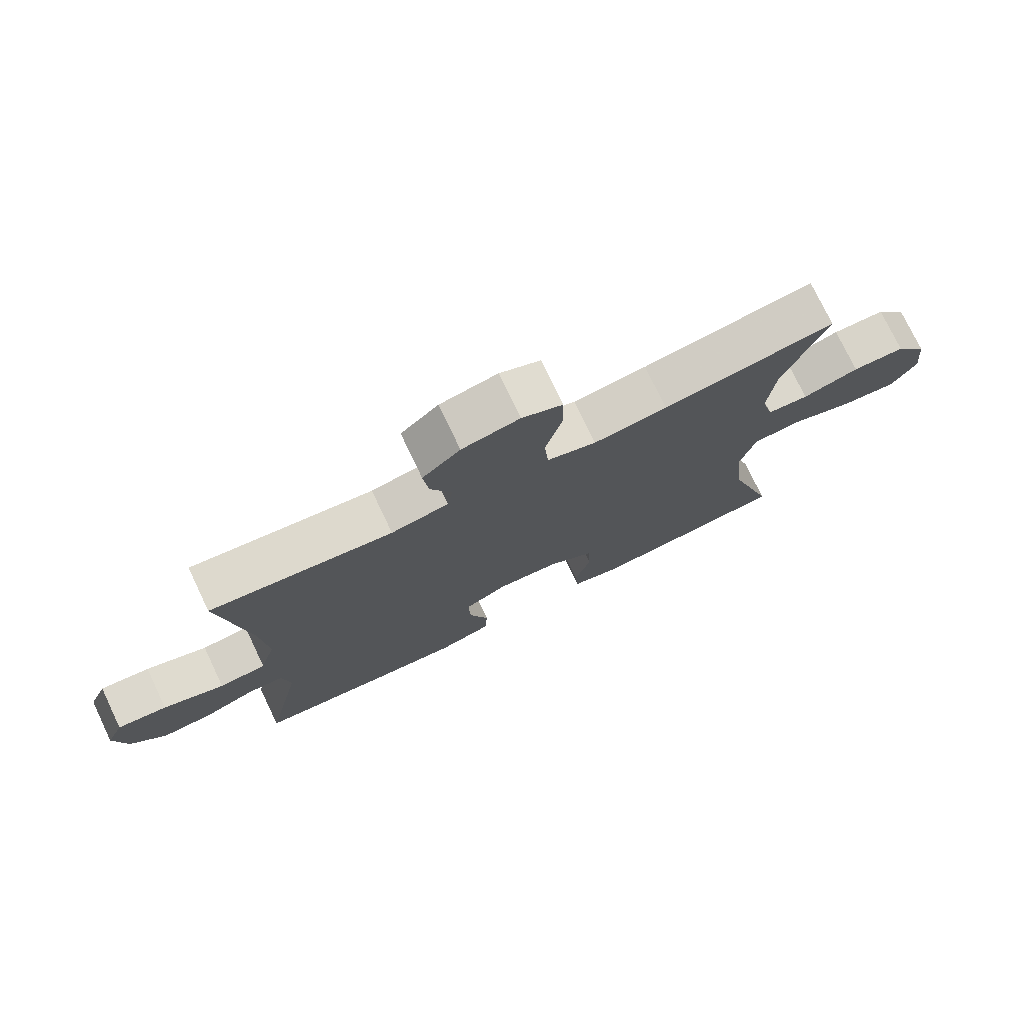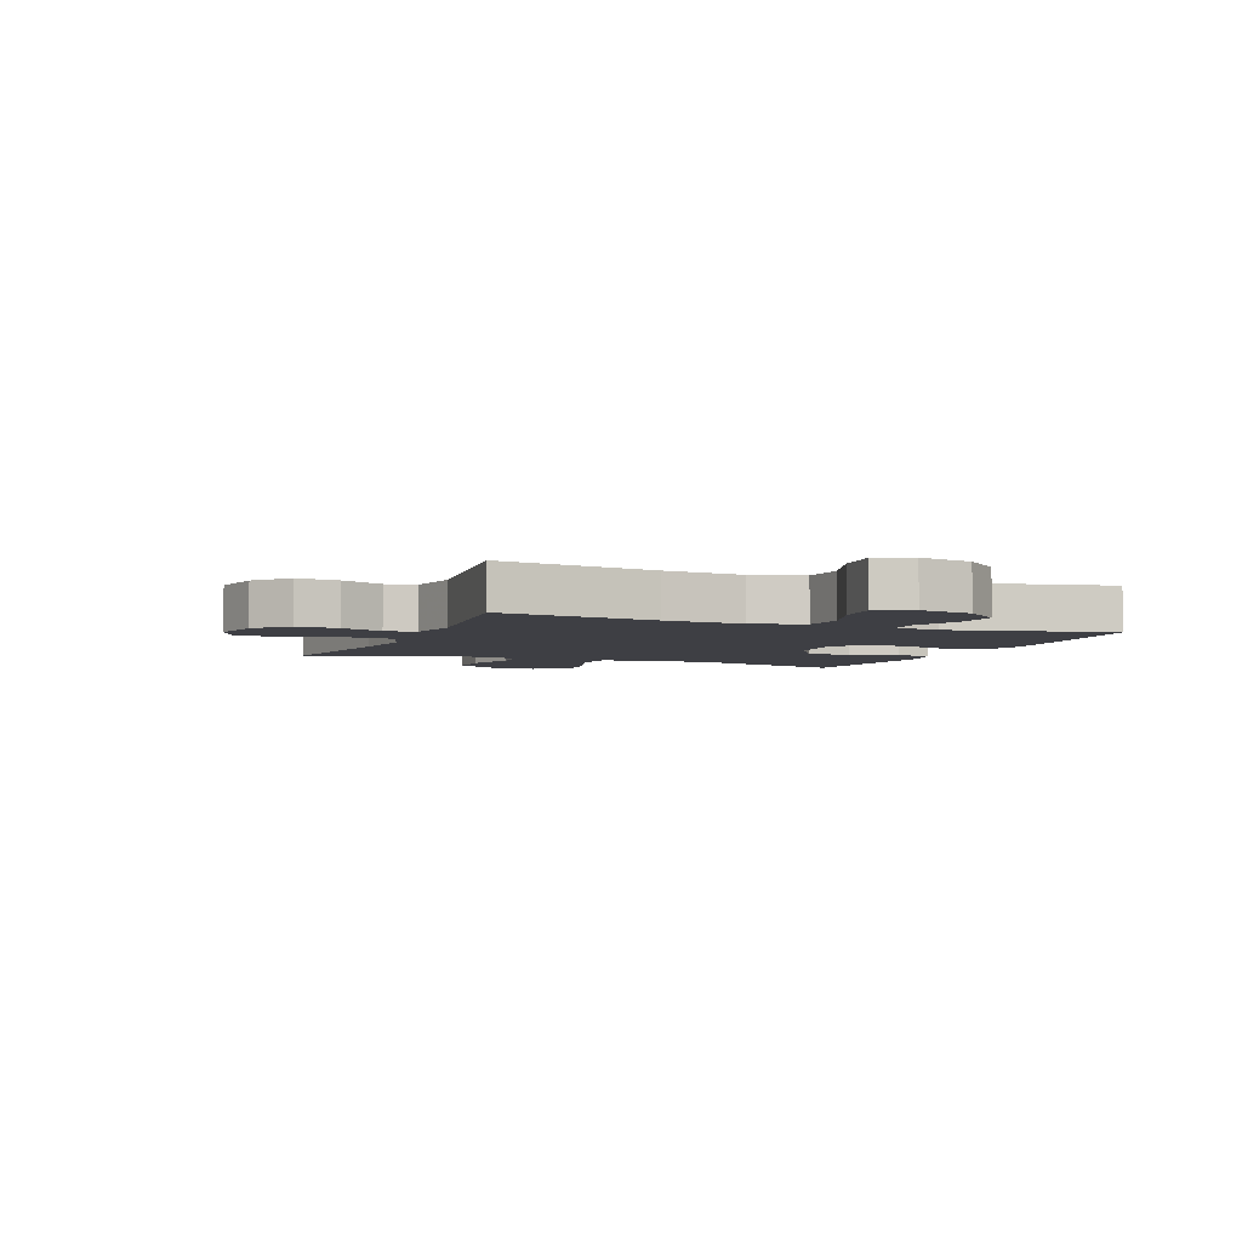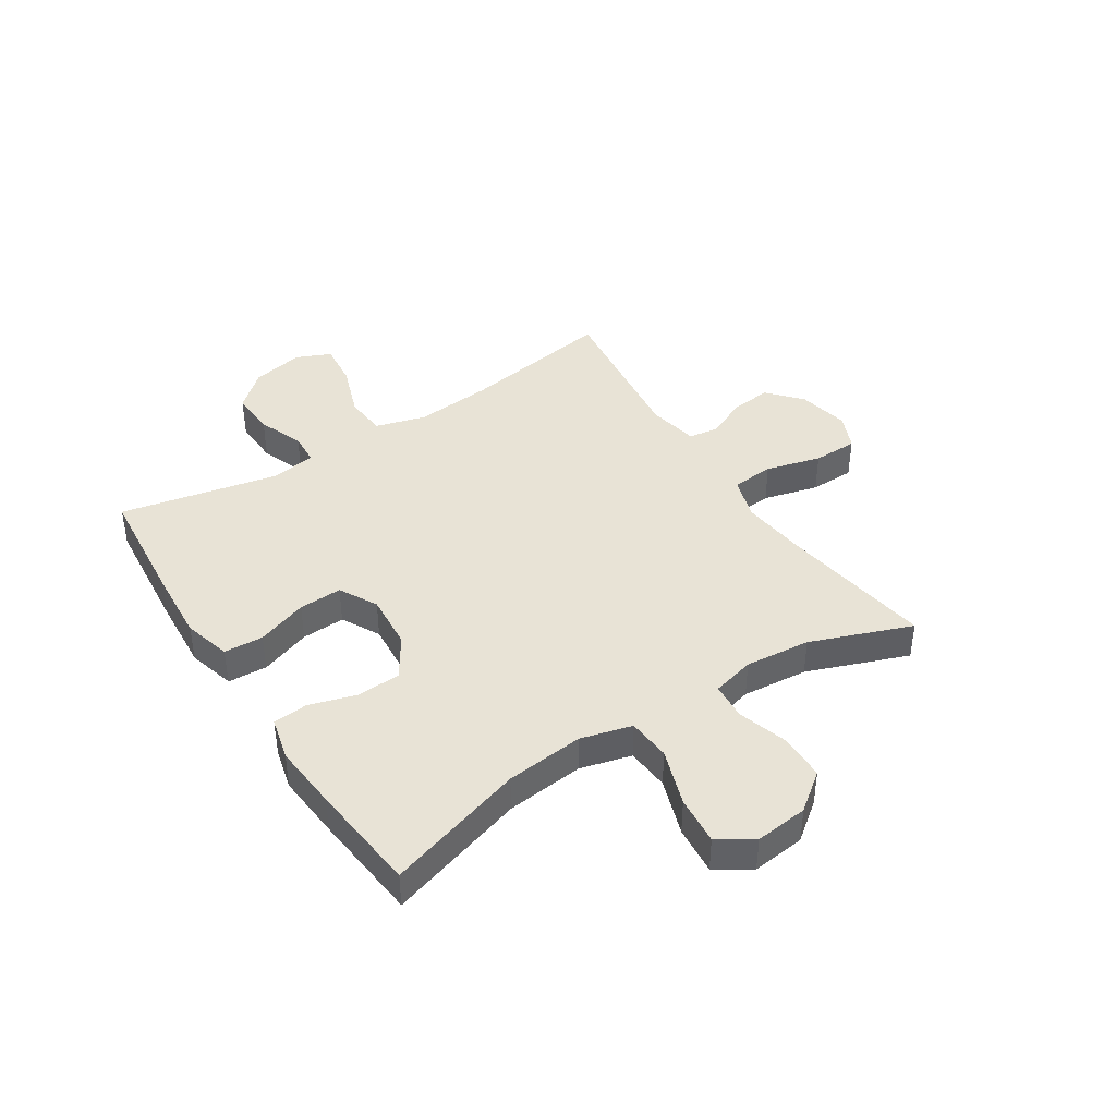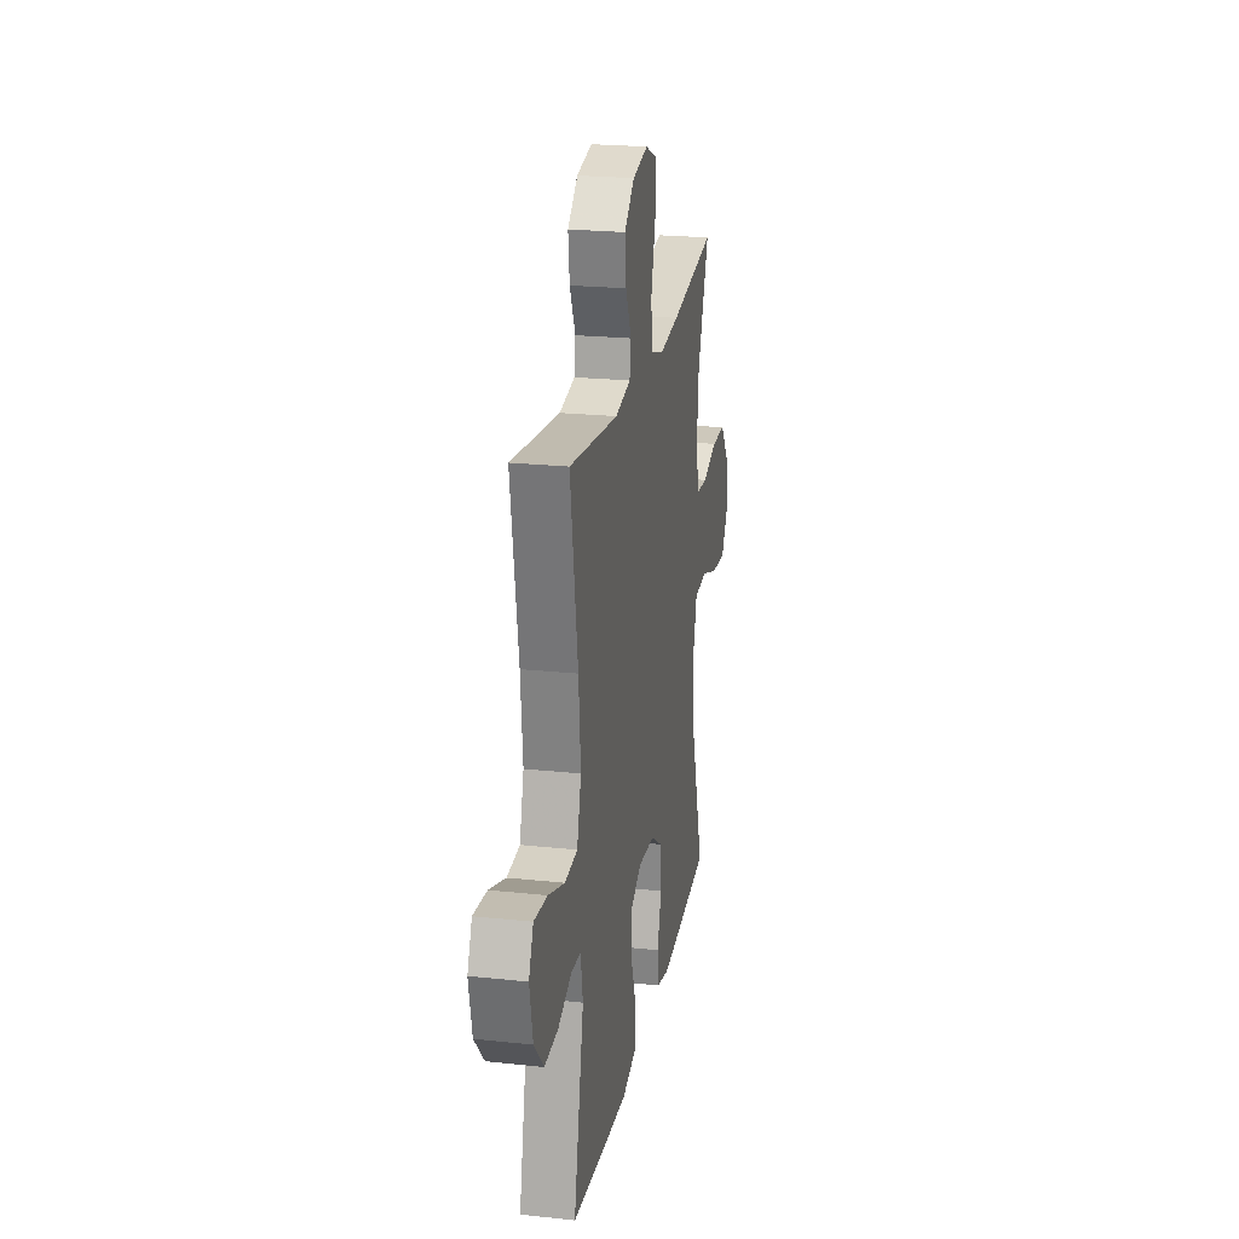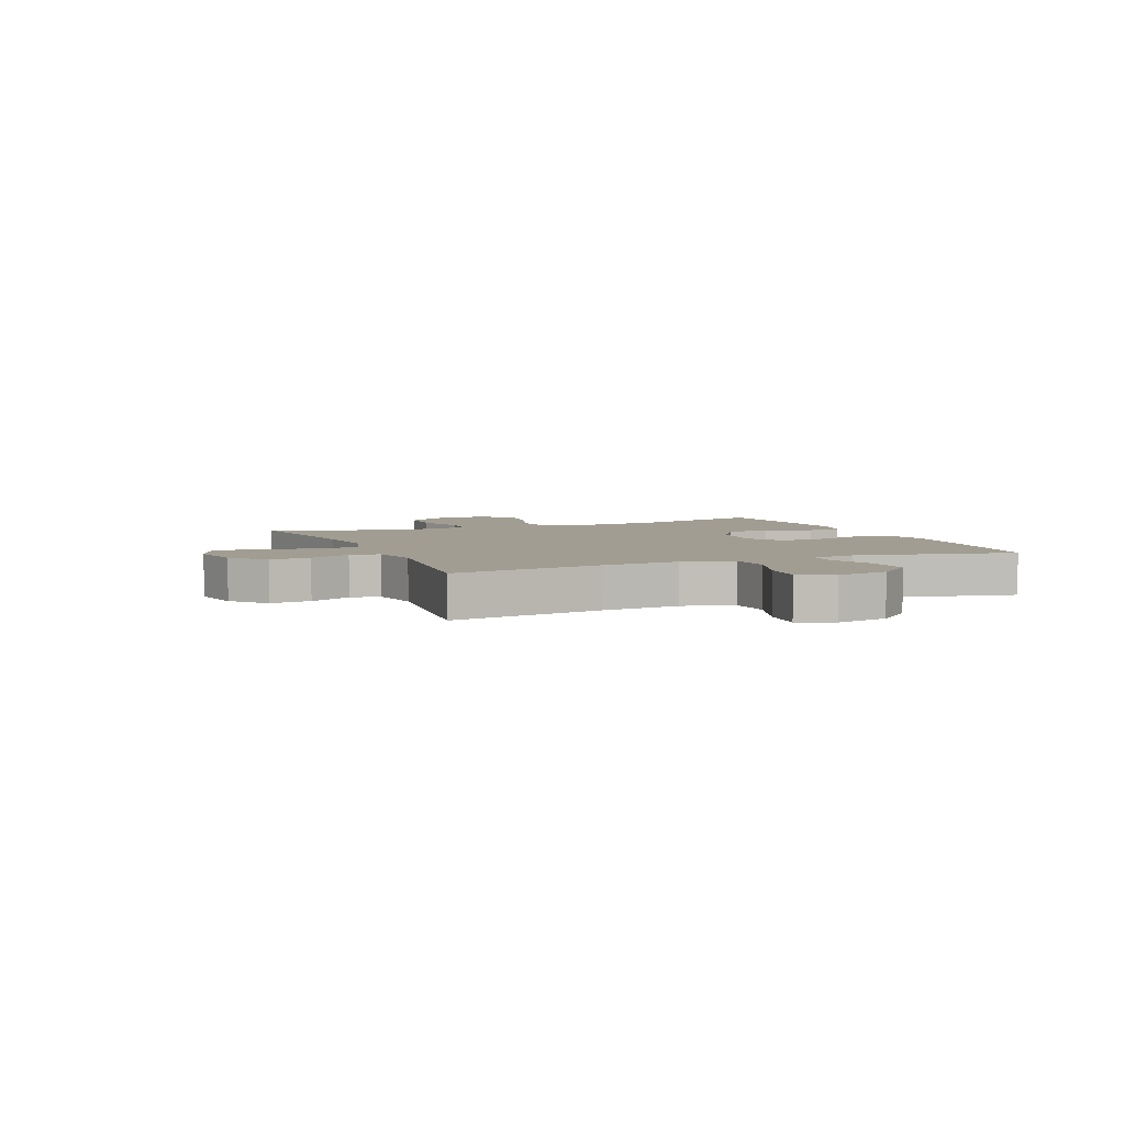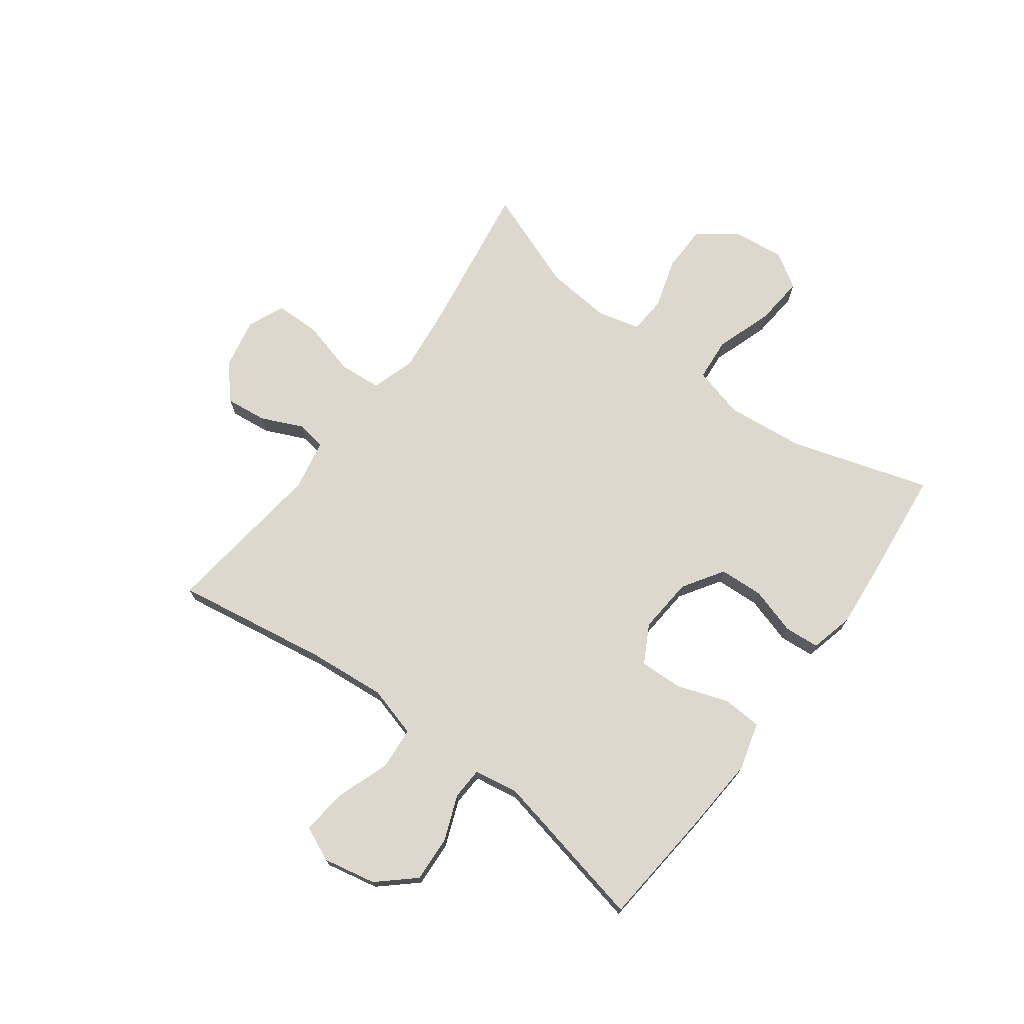
<metadata>
{"format":"obj","ext":"obj","renderer":"f3d","projection":"perspective","resolution":1024,"background":"white","views":[{"elev":75.7,"azim":154.5,"up":"+Z"},{"elev":-4.4,"azim":68.3,"up":"+Y"},{"elev":41.6,"azim":-122.9,"up":"+Y"},{"elev":22.6,"azim":100.5,"up":"+Z"},{"elev":4.8,"azim":67.4,"up":"+Y"},{"elev":72.3,"azim":126.5,"up":"+Y"}]}
</metadata>
<code>
v -0.5 0.07 -0.5
v -0.425 0.07 -0.257
v -0.411 0.07 -0.12
v -0.435 0.07 -0.03
v -0.511 0.07 -0.024
v -0.611 0.07 -0.058
v -0.697 0.07 -0.066
v -0.736 0.07 -0.005
v -0.726 0.07 0.088
v -0.676 0.07 0.154
v -0.594 0.07 0.155
v -0.506 0.07 0.128
v -0.441 0.07 0.133
v -0.422 0.07 0.208
v -0.433 0.07 0.323
v -0.5 0.07 0.5
v -0.23 0.07 0.459
v -0.114 0.07 0.446
v -0.037 0.07 0.47
v -0.031 0.07 0.545
v -0.057 0.07 0.642
v -0.056 0.07 0.721
v 0.008 0.07 0.749
v 0.098 0.07 0.731
v 0.157 0.07 0.679
v 0.149 0.07 0.607
v 0.116 0.07 0.534
v 0.124 0.07 0.482
v 0.214 0.07 0.465
v 0.5 0.07 0.5
v 0.457 0.07 0.229
v 0.445 0.07 0.094
v 0.47 0.07 0.005
v 0.544 0.07 -0.001
v 0.64 0.07 0.033
v 0.718 0.07 0.041
v 0.745 0.07 -0.02
v 0.726 0.07 -0.112
v 0.67 0.07 -0.175
v 0.59 0.07 -0.171
v 0.51 0.07 -0.14
v 0.454 0.07 -0.143
v 0.441 0.07 -0.221
v 0.5 0.07 -0.5
v 0.287 0.07 -0.52
v 0.159 0.07 -0.529
v 0.076 0.07 -0.506
v 0.072 0.07 -0.437
v 0.103 0.07 -0.348
v 0.106 0.07 -0.272
v 0.039 0.07 -0.236
v -0.059 0.07 -0.244
v -0.13 0.07 -0.29
v -0.134 0.07 -0.367
v -0.109 0.07 -0.45
v -0.114 0.07 -0.511
v -0.19 0.07 -0.53
v -0.306 0.07 -0.52
v -0.5 0 -0.5
v -0.425 0 -0.257
v -0.411 0 -0.12
v -0.435 0 -0.03
v -0.511 0 -0.024
v -0.611 0 -0.058
v -0.697 0 -0.066
v -0.736 0 -0.005
v -0.726 0 0.088
v -0.676 0 0.154
v -0.594 0 0.155
v -0.506 0 0.128
v -0.441 0 0.133
v -0.422 0 0.208
v -0.433 0 0.323
v -0.5 0 0.5
v -0.23 0 0.459
v -0.114 0 0.446
v -0.037 0 0.47
v -0.031 0 0.545
v -0.057 0 0.642
v -0.056 0 0.721
v 0.008 0 0.749
v 0.098 0 0.731
v 0.157 0 0.679
v 0.149 0 0.607
v 0.116 0 0.534
v 0.124 0 0.482
v 0.214 0 0.465
v 0.5 0 0.5
v 0.457 0 0.229
v 0.445 0 0.094
v 0.47 0 0.005
v 0.544 0 -0.001
v 0.64 0 0.033
v 0.718 0 0.041
v 0.745 0 -0.02
v 0.726 0 -0.112
v 0.67 0 -0.175
v 0.59 0 -0.171
v 0.51 0 -0.14
v 0.454 0 -0.143
v 0.441 0 -0.221
v 0.5 0 -0.5
v 0.287 0 -0.52
v 0.159 0 -0.529
v 0.076 0 -0.506
v 0.072 0 -0.437
v 0.103 0 -0.348
v 0.106 0 -0.272
v 0.039 0 -0.236
v -0.059 0 -0.244
v -0.13 0 -0.29
v -0.134 0 -0.367
v -0.109 0 -0.45
v -0.114 0 -0.511
v -0.19 0 -0.53
v -0.306 0 -0.52
f 57 58 1 2
f 54 55 56 57
f 53 54 57 2
f 52 53 2 3
f 51 52 3 4
f 46 47 48 49
f 46 49 50
f 43 44 45 46
f 42 43 46 50
f 38 39 40 41
f 38 41 42
f 37 38 42
f 34 35 36 37
f 33 34 37 42
f 32 33 42 50
f 29 30 31
f 28 29 31 32
f 24 25 26 27
f 22 23 24 27
f 20 21 22 27
f 19 20 27 28
f 18 19 28 32
f 15 16 17
f 14 15 17 18
f 13 14 18 32
f 9 10 11 12
f 5 6 7 8
f 4 5 8 9
f 13 32 50 51
f 13 51 4
f 4 9 12 13
f 60 59 116 115
f 115 114 113 112
f 60 115 112 111
f 61 60 111 110
f 62 61 110 109
f 107 106 105 104
f 108 107 104
f 104 103 102 101
f 108 104 101 100
f 99 98 97 96
f 100 99 96
f 100 96 95
f 95 94 93 92
f 100 95 92 91
f 108 100 91 90
f 89 88 87
f 90 89 87 86
f 85 84 83 82
f 85 82 81 80
f 85 80 79 78
f 86 85 78 77
f 90 86 77 76
f 75 74 73
f 76 75 73 72
f 90 76 72 71
f 70 69 68 67
f 66 65 64 63
f 67 66 63 62
f 109 108 90 71
f 62 109 71
f 71 70 67 62
f 1 59 60 2
f 2 60 61 3
f 3 61 62 4
f 4 62 63 5
f 5 63 64 6
f 6 64 65 7
f 7 65 66 8
f 8 66 67 9
f 9 67 68 10
f 10 68 69 11
f 11 69 70 12
f 12 70 71 13
f 13 71 72 14
f 14 72 73 15
f 15 73 74 16
f 16 74 75 17
f 17 75 76 18
f 18 76 77 19
f 19 77 78 20
f 20 78 79 21
f 21 79 80 22
f 22 80 81 23
f 23 81 82 24
f 24 82 83 25
f 25 83 84 26
f 26 84 85 27
f 27 85 86 28
f 28 86 87 29
f 29 87 88 30
f 30 88 89 31
f 31 89 90 32
f 32 90 91 33
f 33 91 92 34
f 34 92 93 35
f 35 93 94 36
f 36 94 95 37
f 37 95 96 38
f 38 96 97 39
f 39 97 98 40
f 40 98 99 41
f 41 99 100 42
f 42 100 101 43
f 43 101 102 44
f 44 102 103 45
f 45 103 104 46
f 46 104 105 47
f 47 105 106 48
f 48 106 107 49
f 49 107 108 50
f 50 108 109 51
f 51 109 110 52
f 52 110 111 53
f 53 111 112 54
f 54 112 113 55
f 55 113 114 56
f 56 114 115 57
f 57 115 116 58
f 58 116 59 1

</code>
